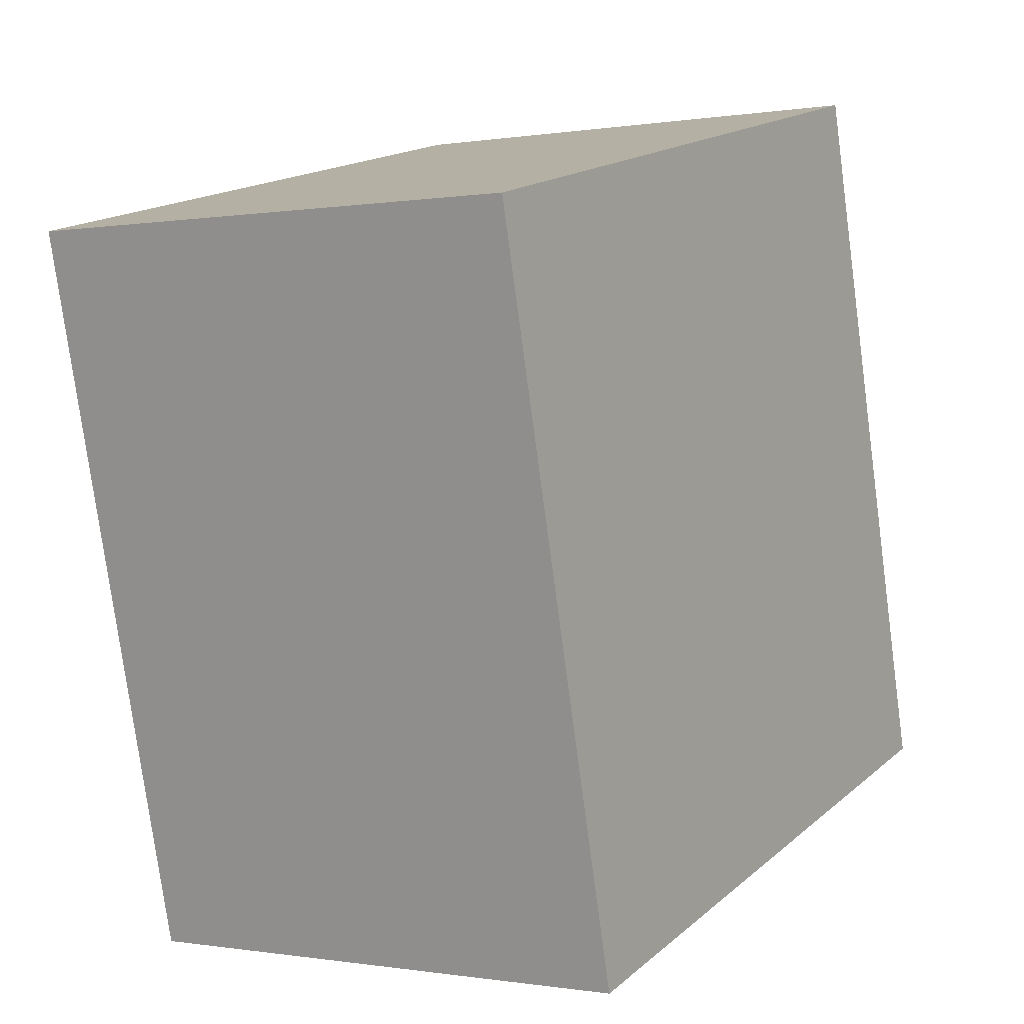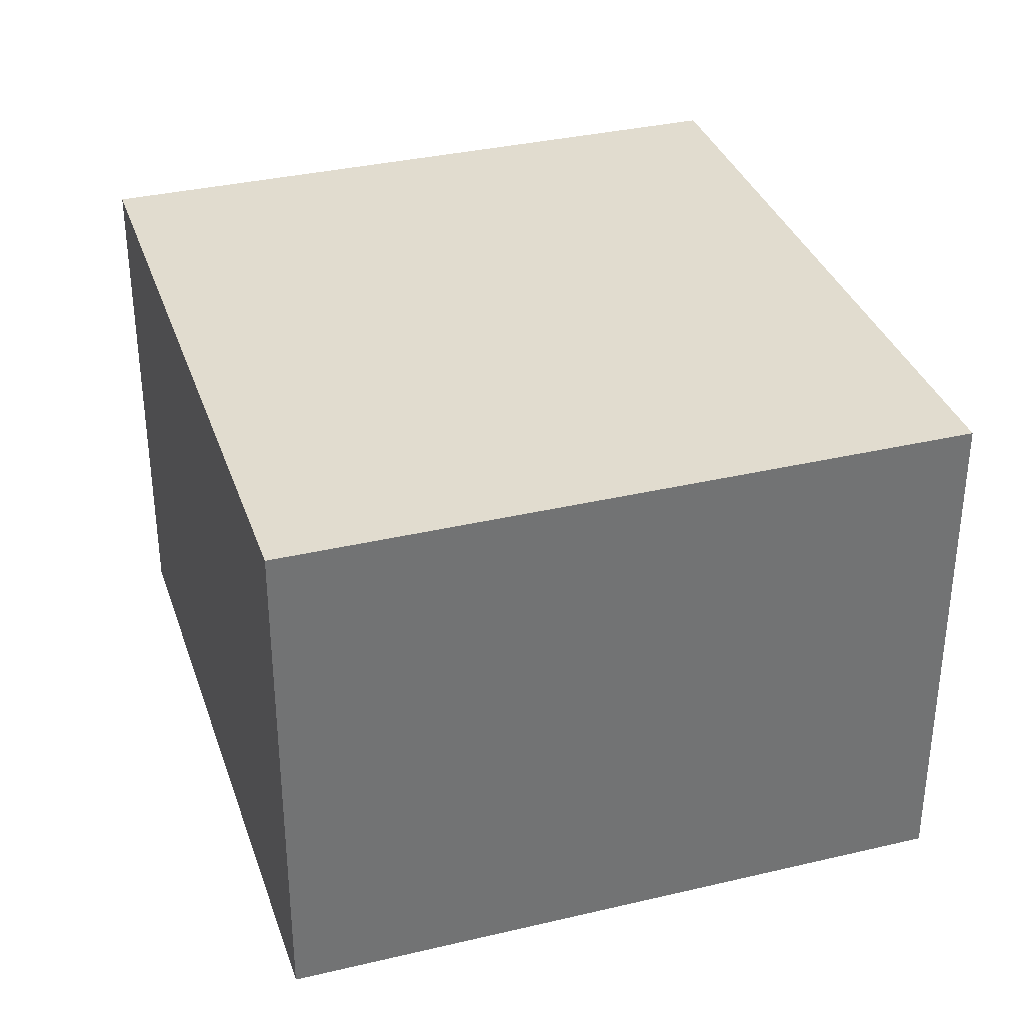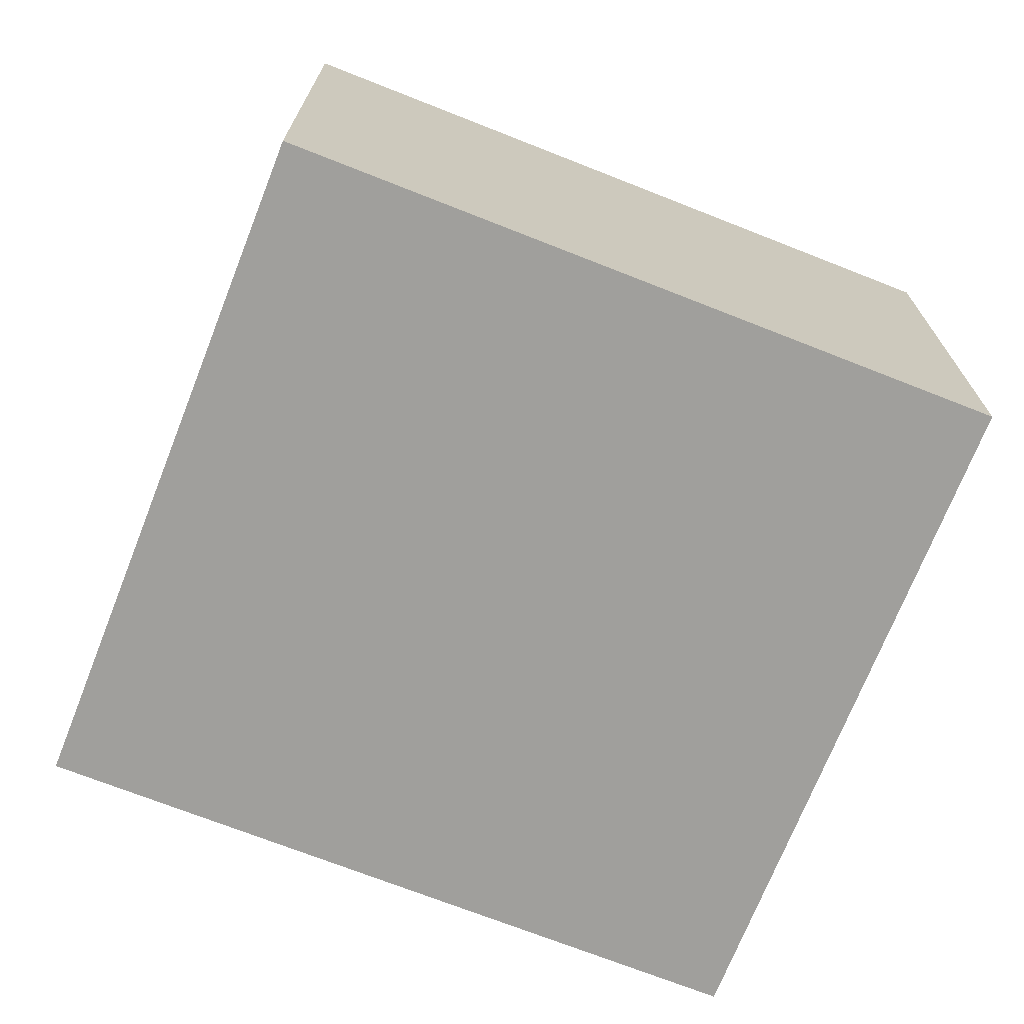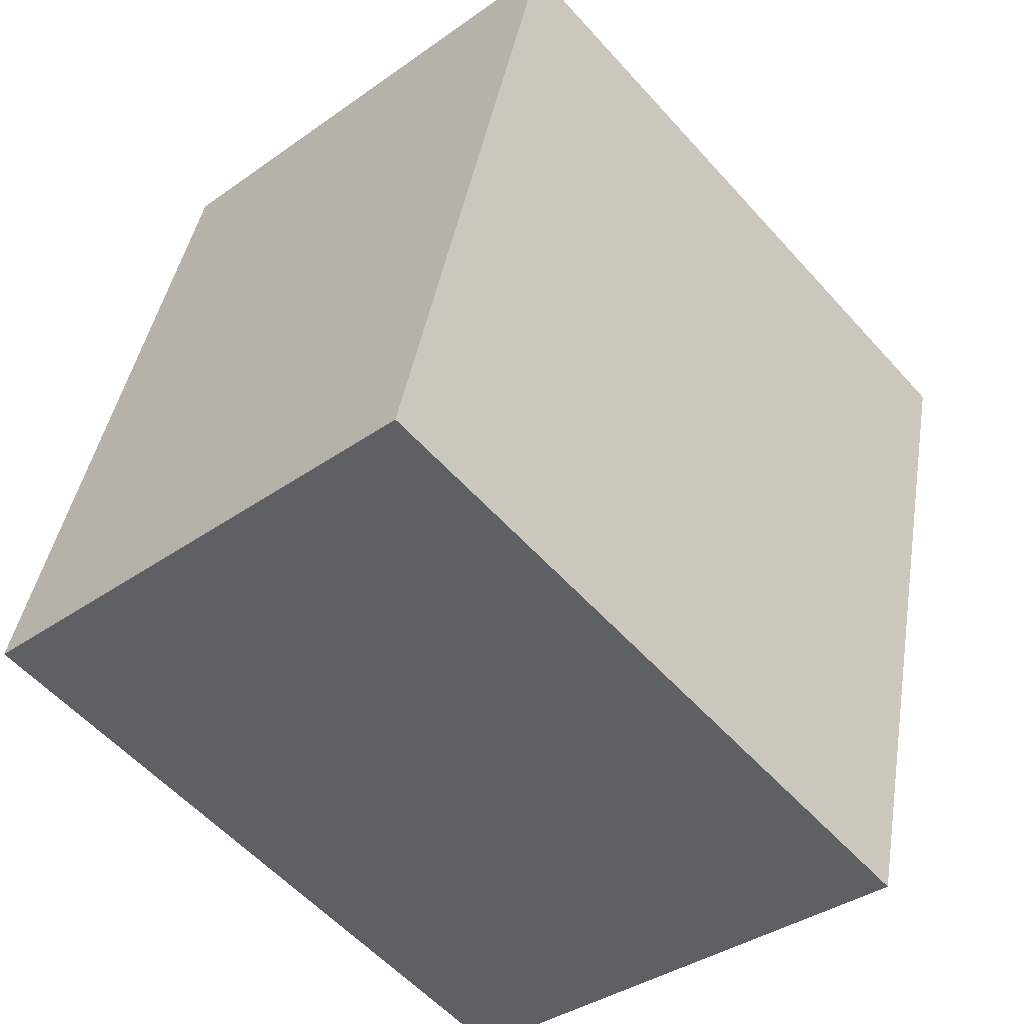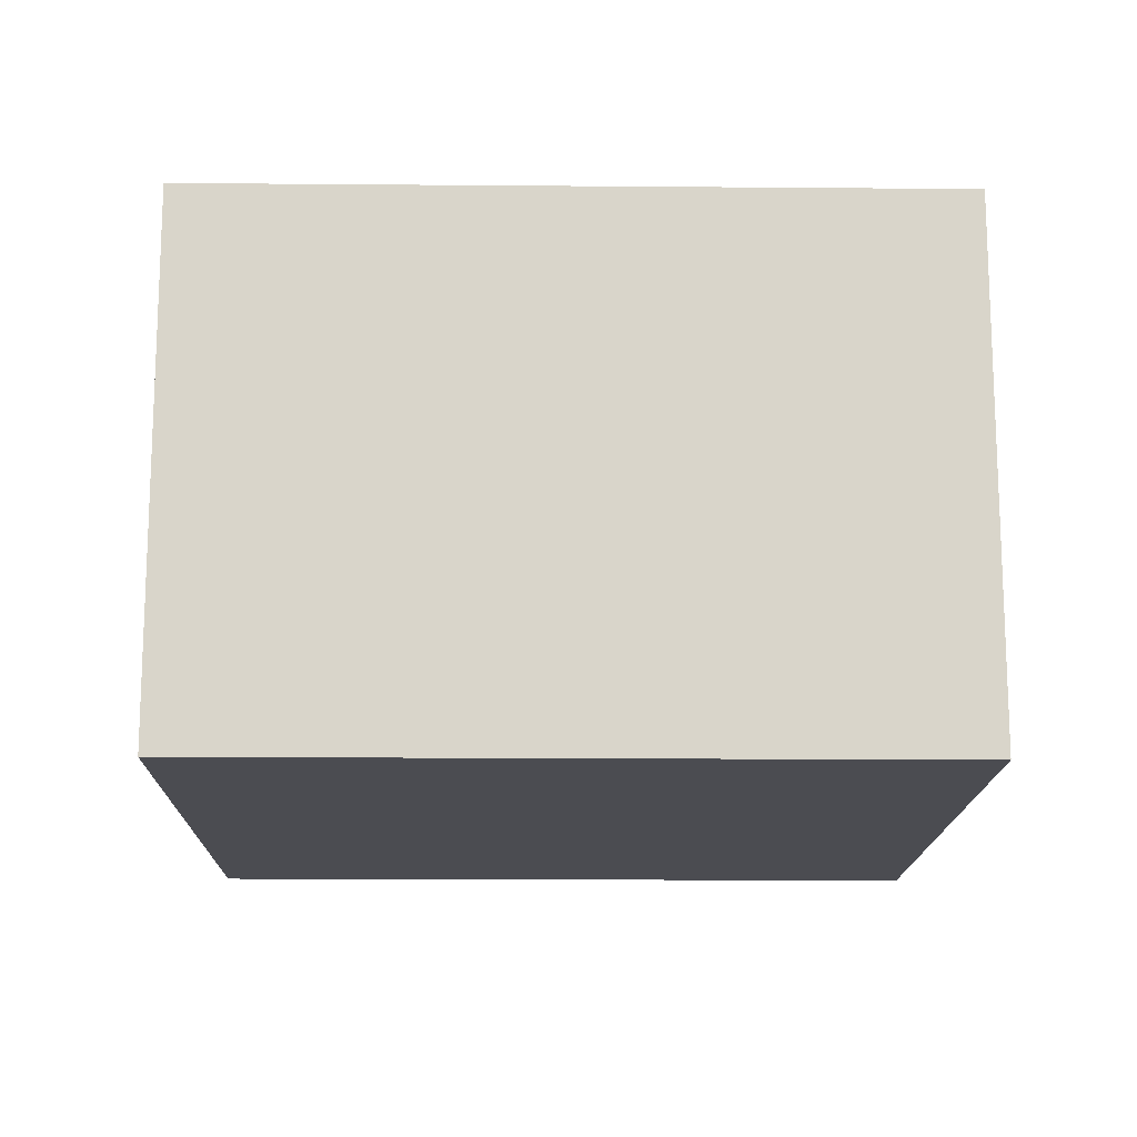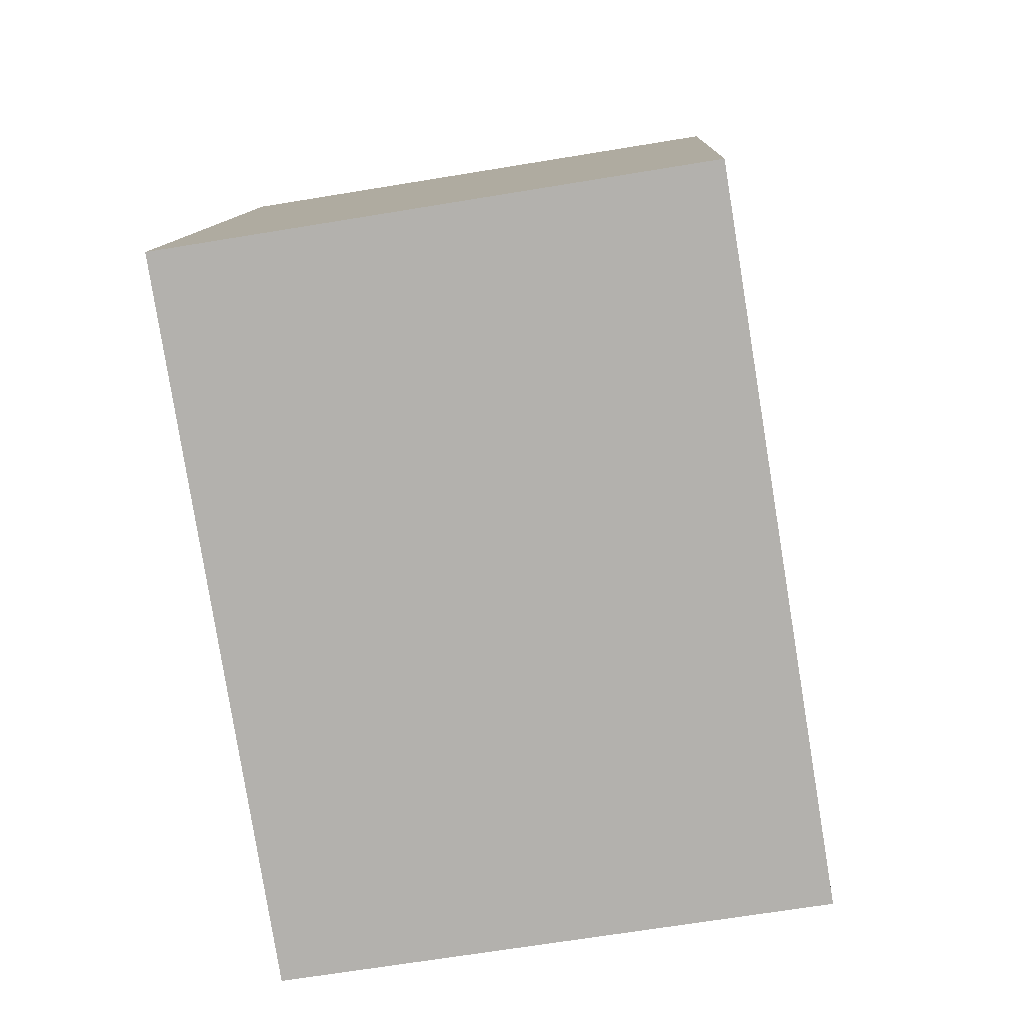
<metadata>
{"format":"obj","ext":"obj","renderer":"f3d","projection":"perspective","resolution":1024,"background":"white","views":[{"elev":-0.2,"azim":122.4,"up":"+Z"},{"elev":34.5,"azim":176.7,"up":"+Y"},{"elev":-71.2,"azim":82.8,"up":"+Y"},{"elev":-36.8,"azim":-47.4,"up":"+Z"},{"elev":-15.3,"azim":103.3,"up":"+Y"},{"elev":-65.6,"azim":-80.5,"up":"+Z"}]}
</metadata>
<code>
v  0.63 1.805 2.469
v  2.323 1.805 -0.593
v  0 1.805 1.105e-16
v  2.954 1.805 1.876
v  0 0 0
v  0.63 -1.512e-16 2.469
v  2.954 -1.149e-16 1.876
v  2.323 3.631e-17 -0.593
g defaultobject
f 1 2 3
f 2 1 4
f 5 1 3
f 1 5 6
f 6 4 1
f 4 6 7
f 7 2 4
f 2 7 8
f 8 3 2
f 3 8 5
f 5 7 6
f 7 5 8

</code>
